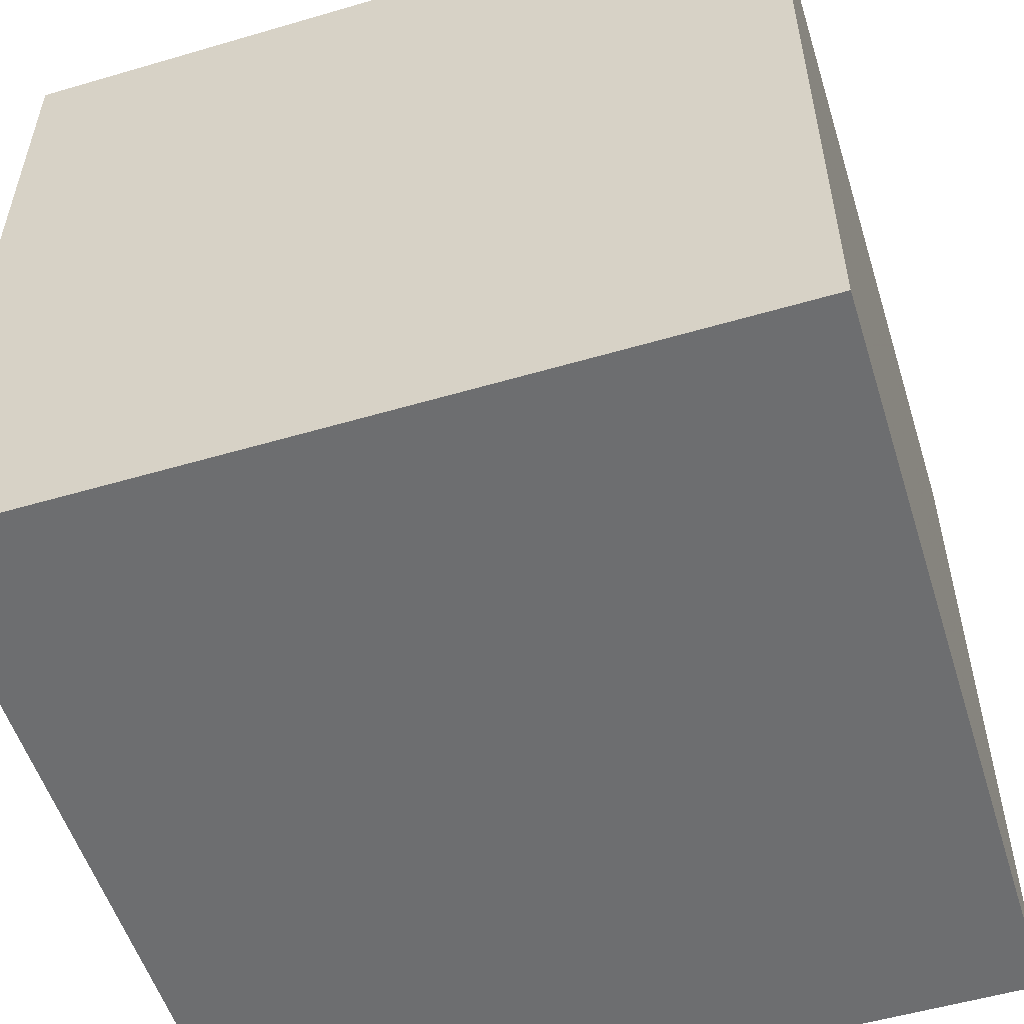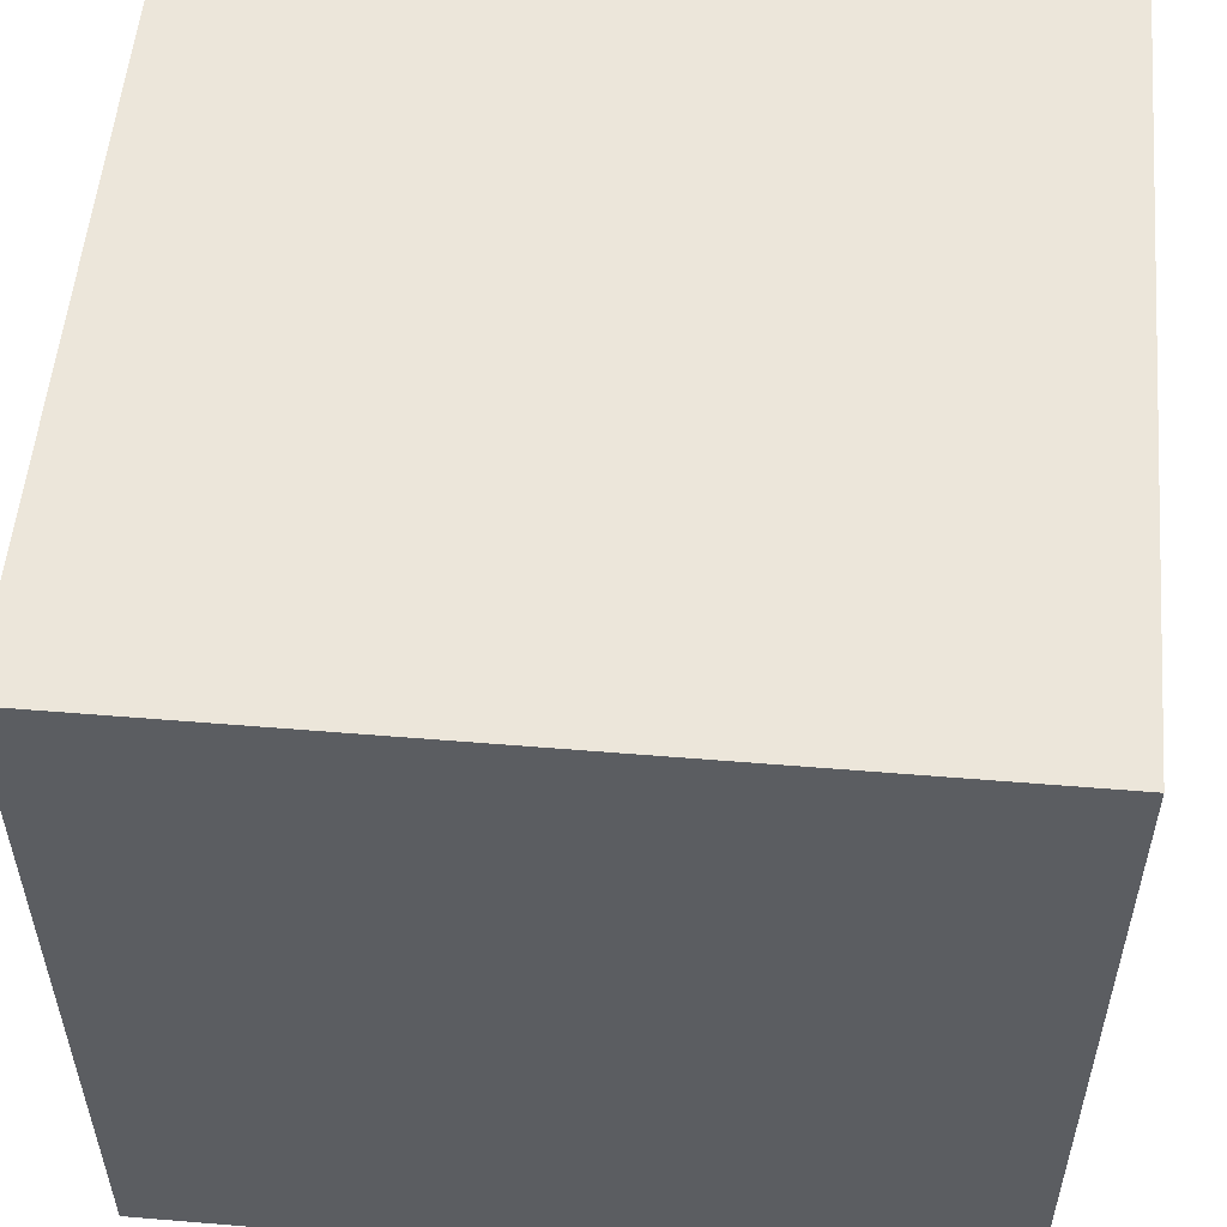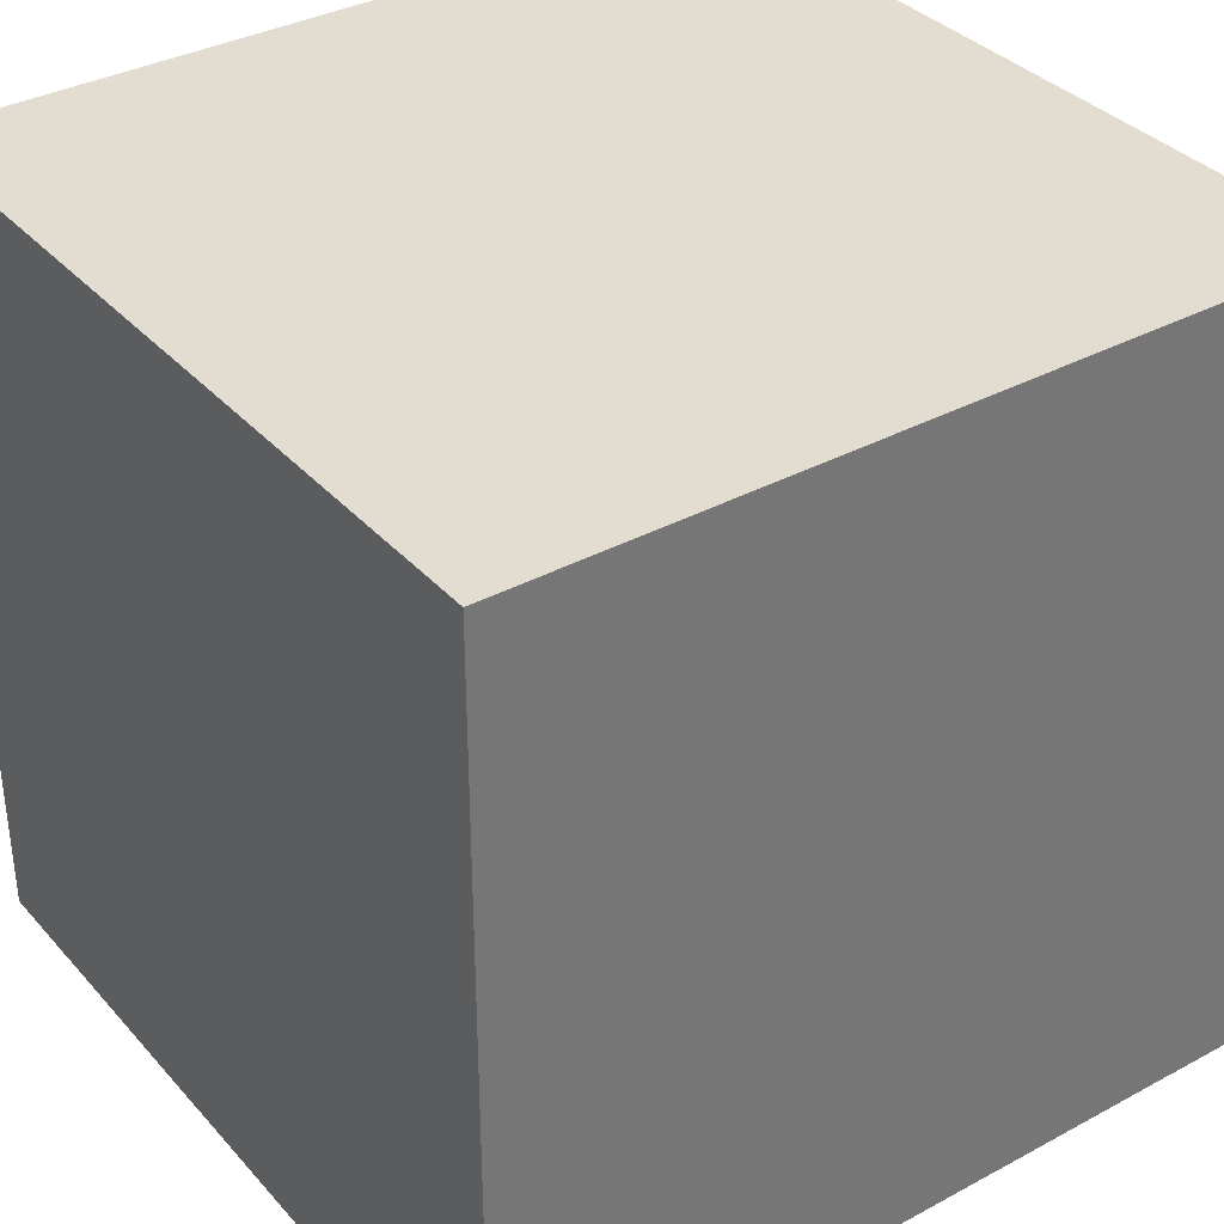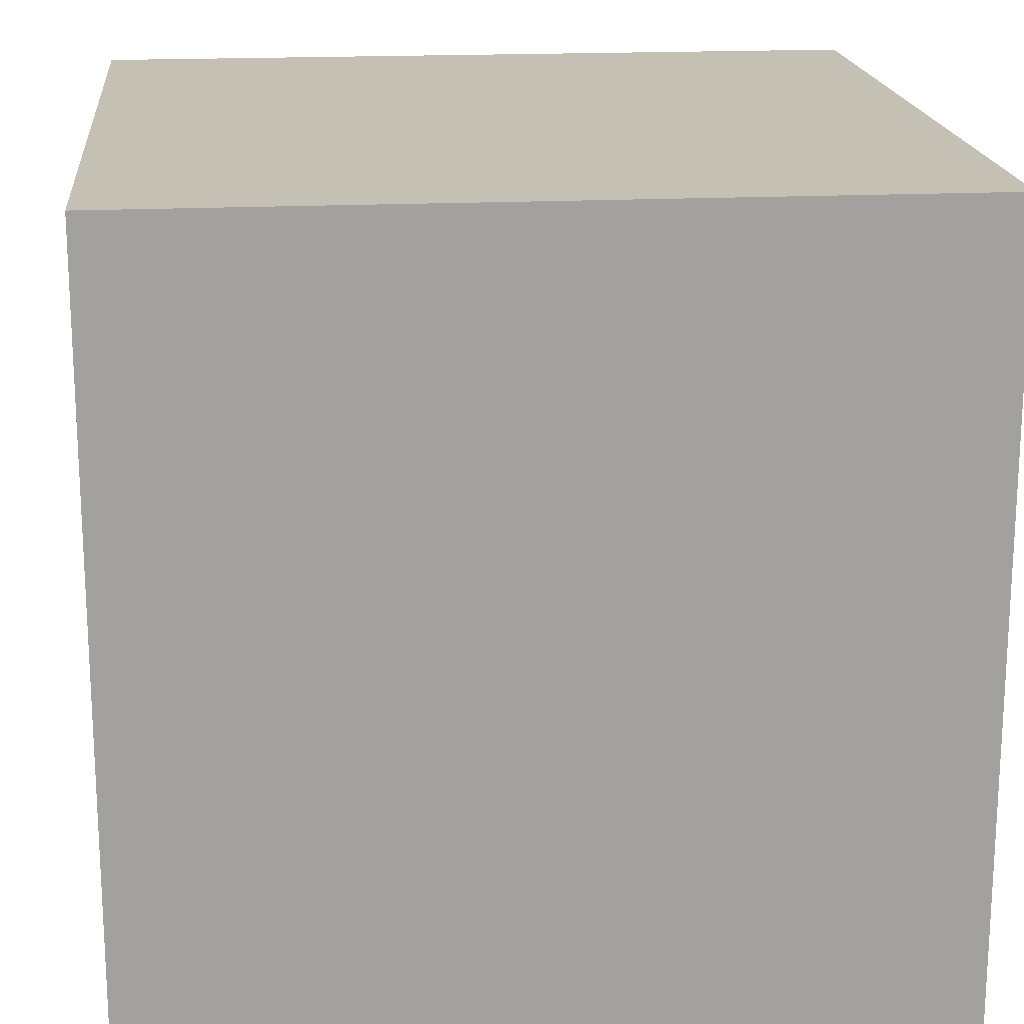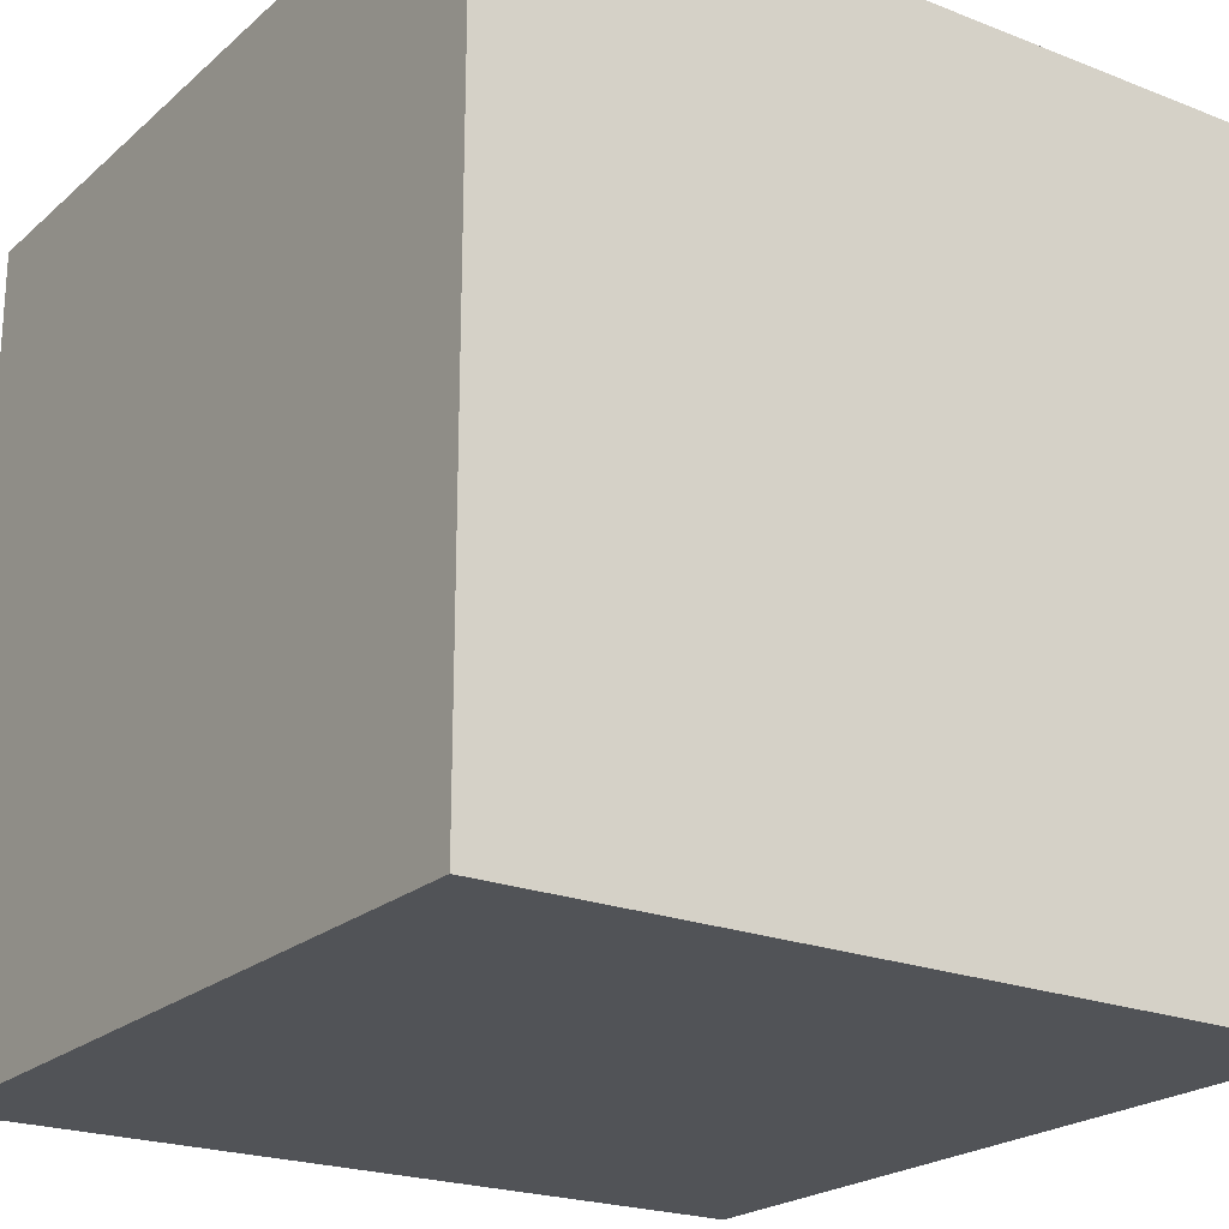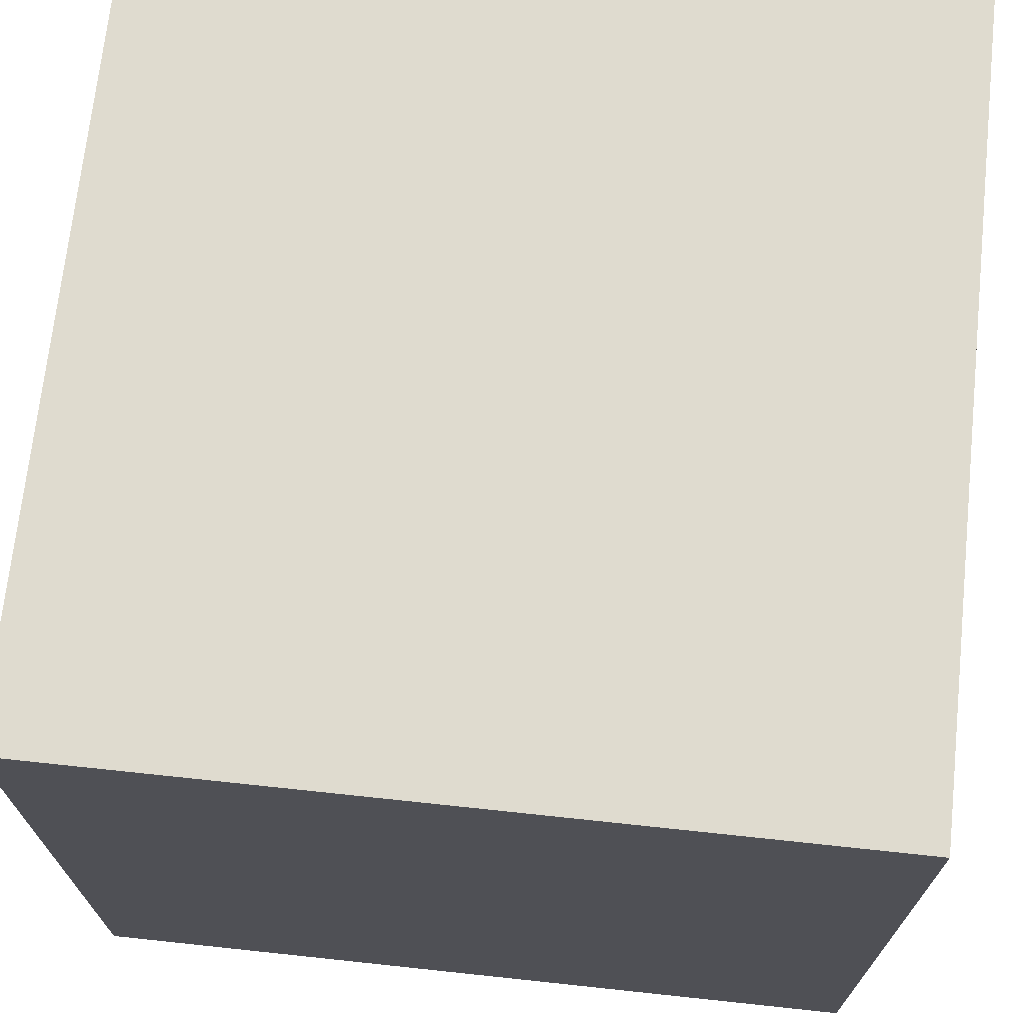
<metadata>
{"format":"obj","ext":"obj","renderer":"f3d","projection":"perspective","resolution":1024,"background":"white","views":[{"elev":-54.2,"azim":-162.7,"up":"+Z"},{"elev":54.3,"azim":5.0,"up":"+Z"},{"elev":35.4,"azim":54.5,"up":"+Y"},{"elev":18.3,"azim":84.5,"up":"+Y"},{"elev":-21.9,"azim":145.6,"up":"+Z"},{"elev":70.4,"azim":-173.9,"up":"+Y"}]}
</metadata>
<code>
o Object.1
v 0.5 0.5 -0.5
v -0.5 -0.5 -0.5
v -0.5 0.5 -0.5
v 0.5 -0.5 -0.5
v -0.5 0.5 0.5
v 0.5 -0.5 0.5
v 0.5 0.5 0.5
v -0.5 -0.5 0.5
f 1 2 3
f 1 4 2
f 5 6 7
f 5 8 6
f 7 4 1
f 7 6 4
f 3 8 5
f 3 2 8
f 3 7 1
f 3 5 7
f 8 4 6
f 8 2 4

</code>
